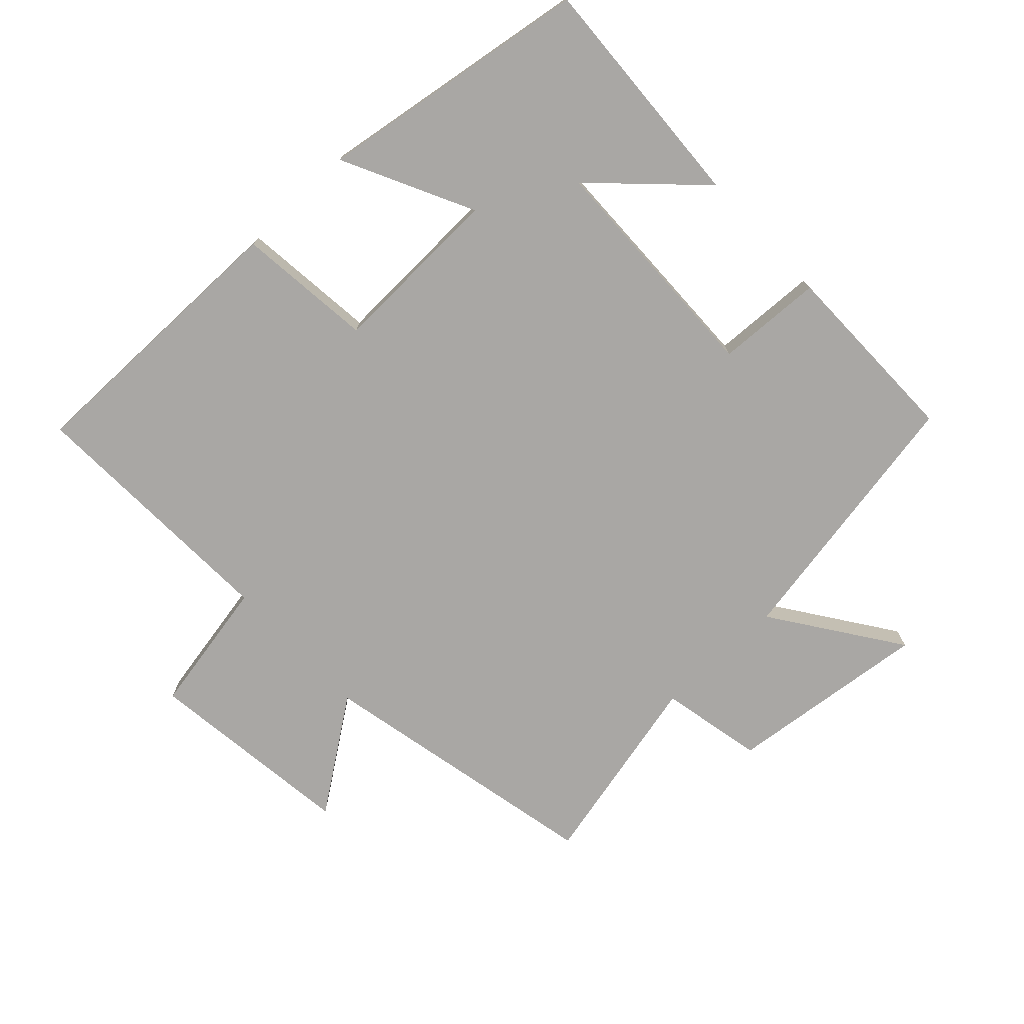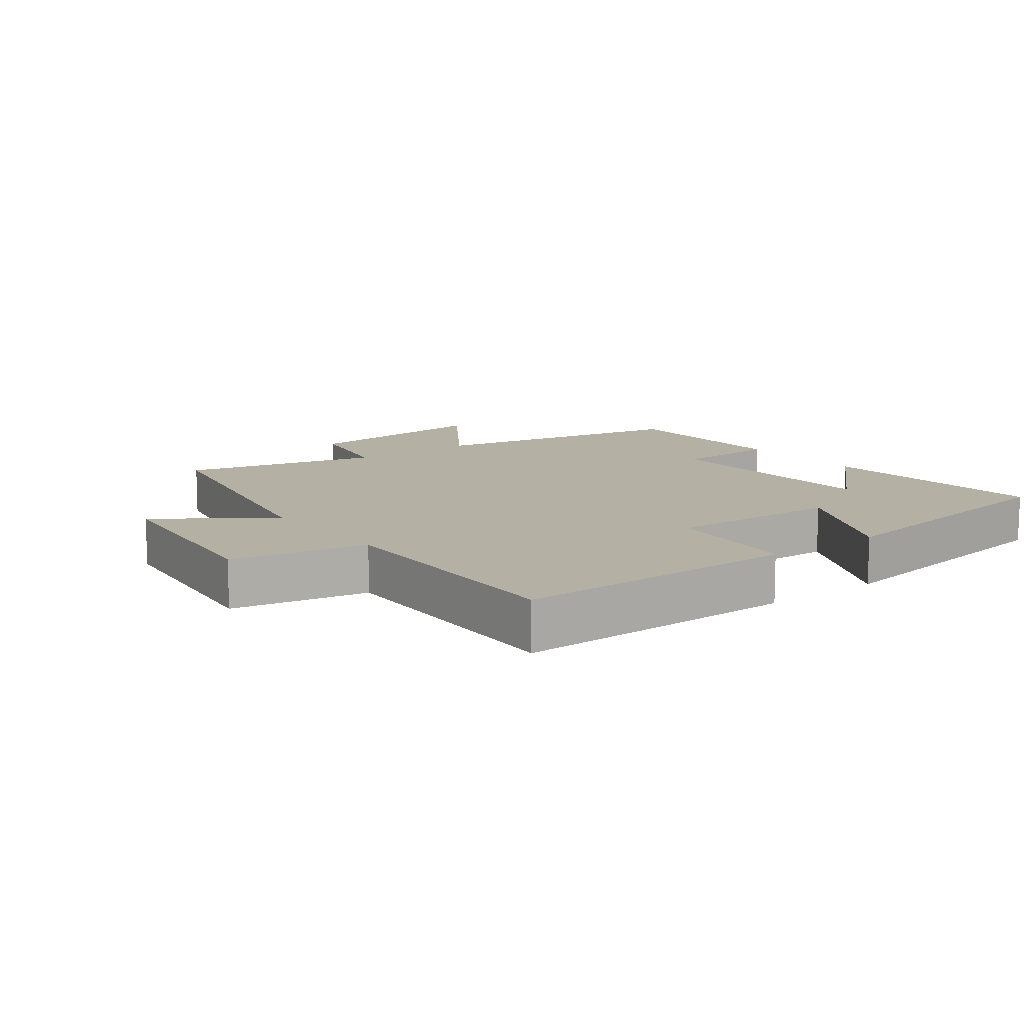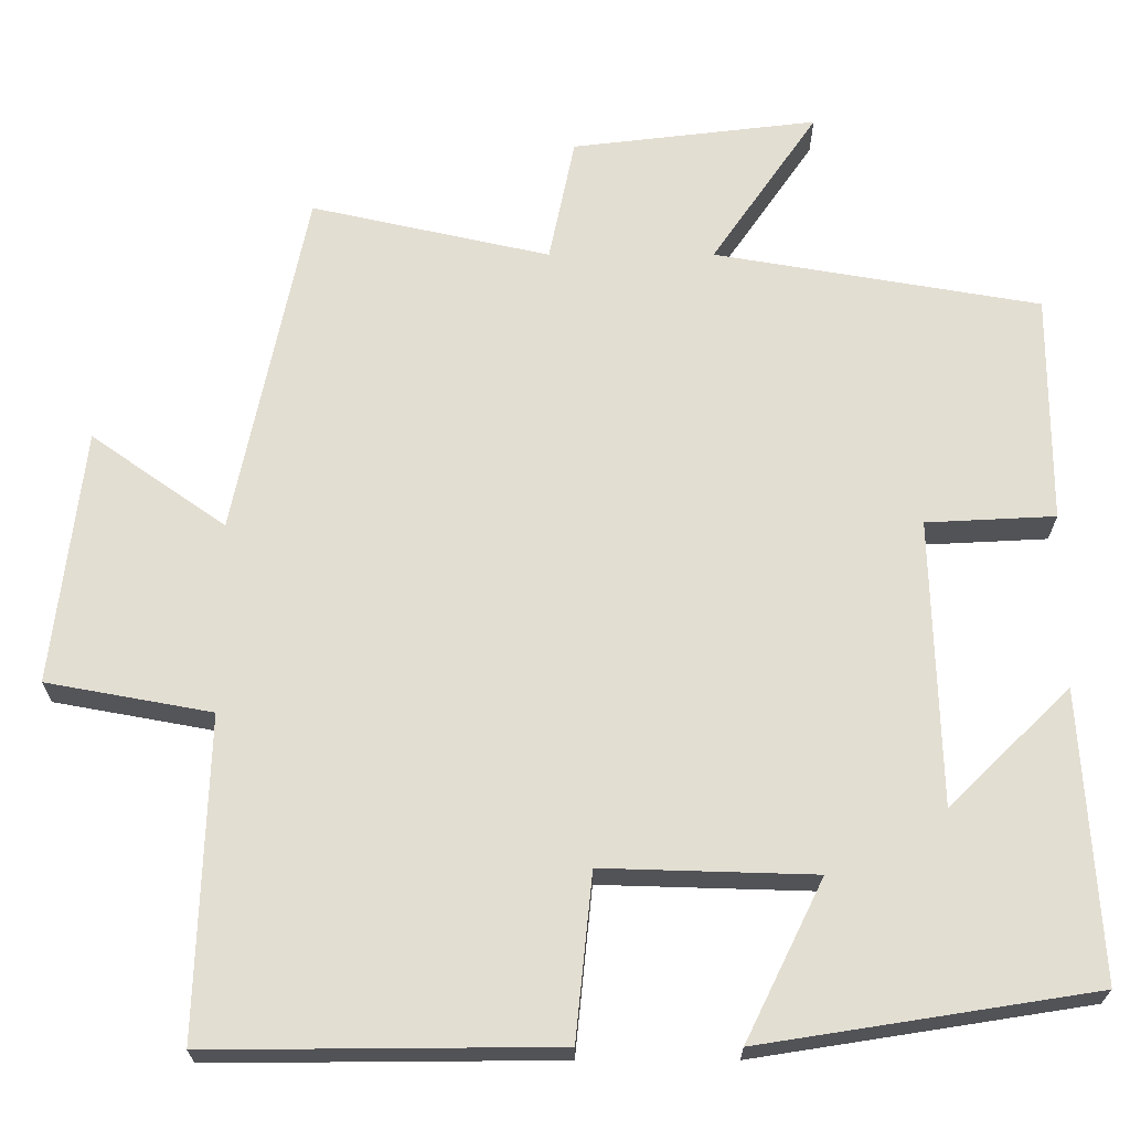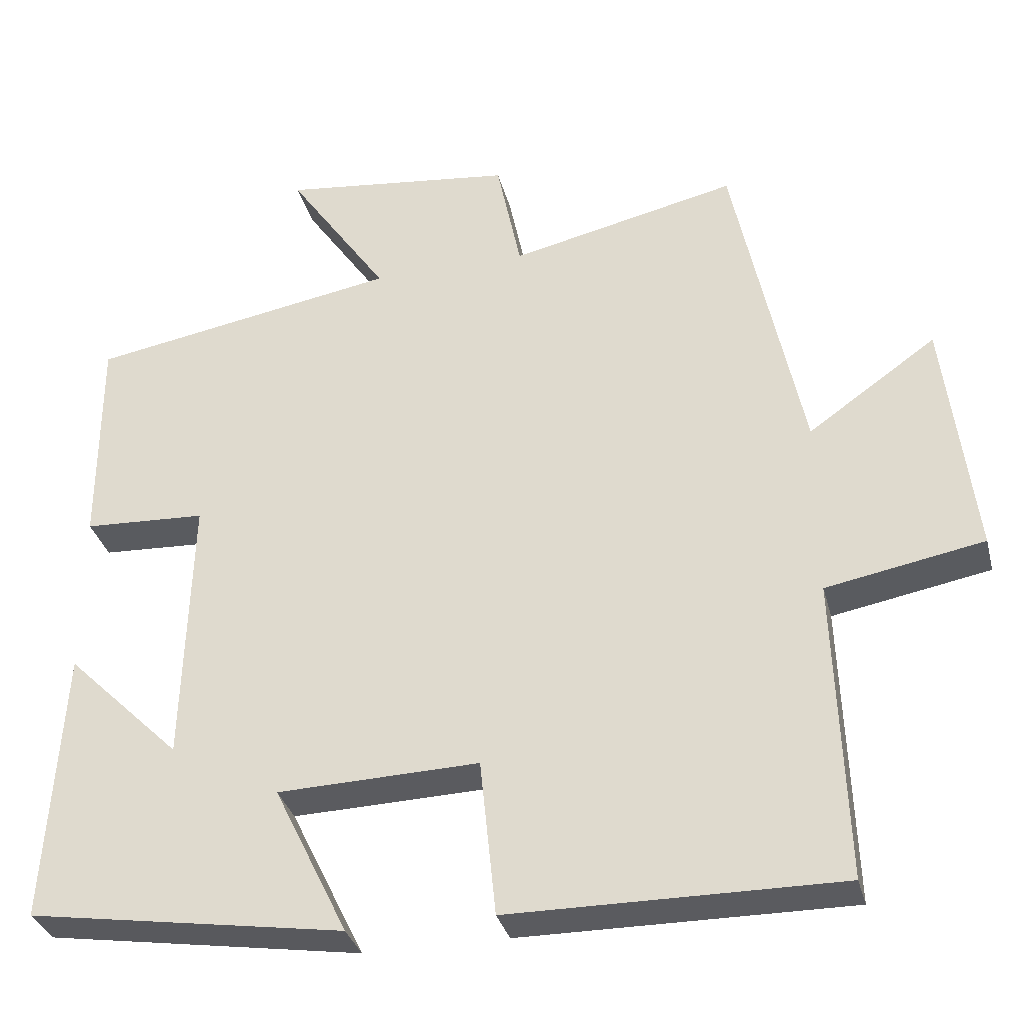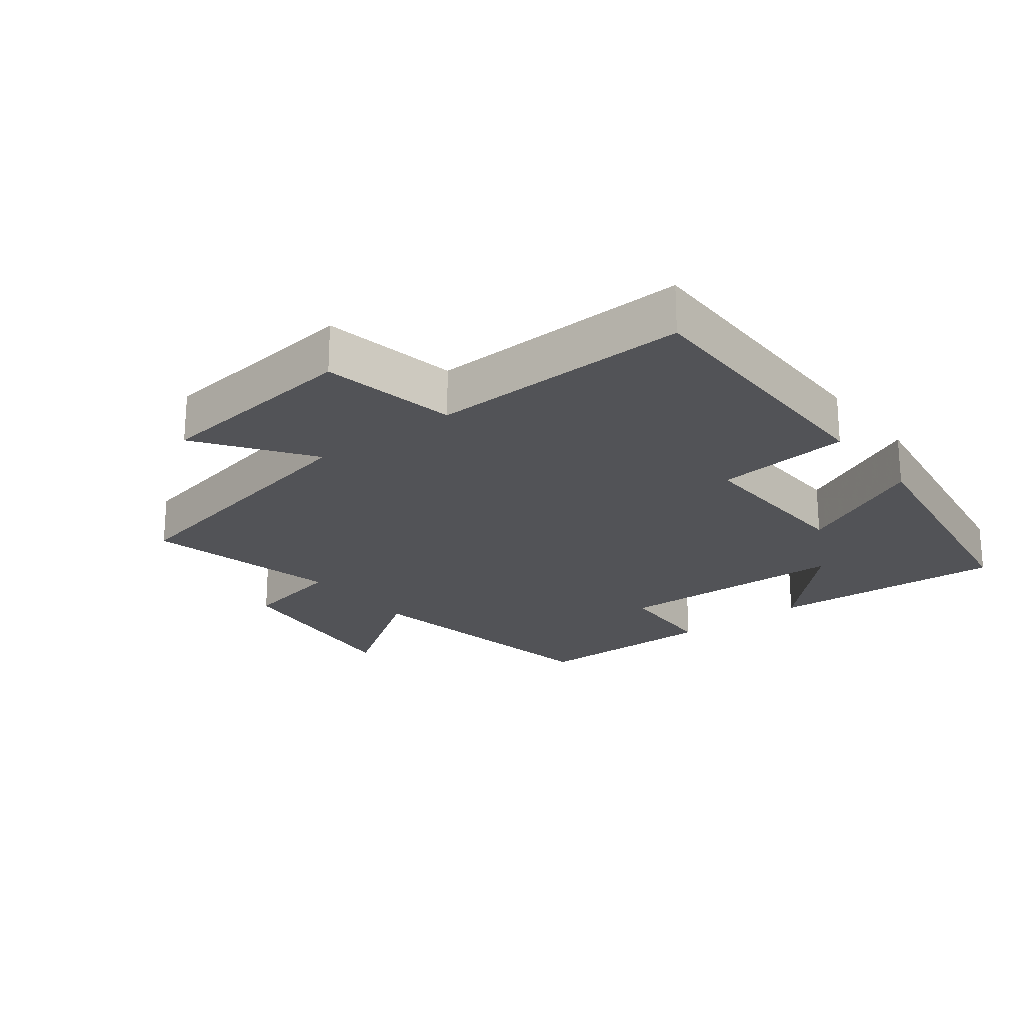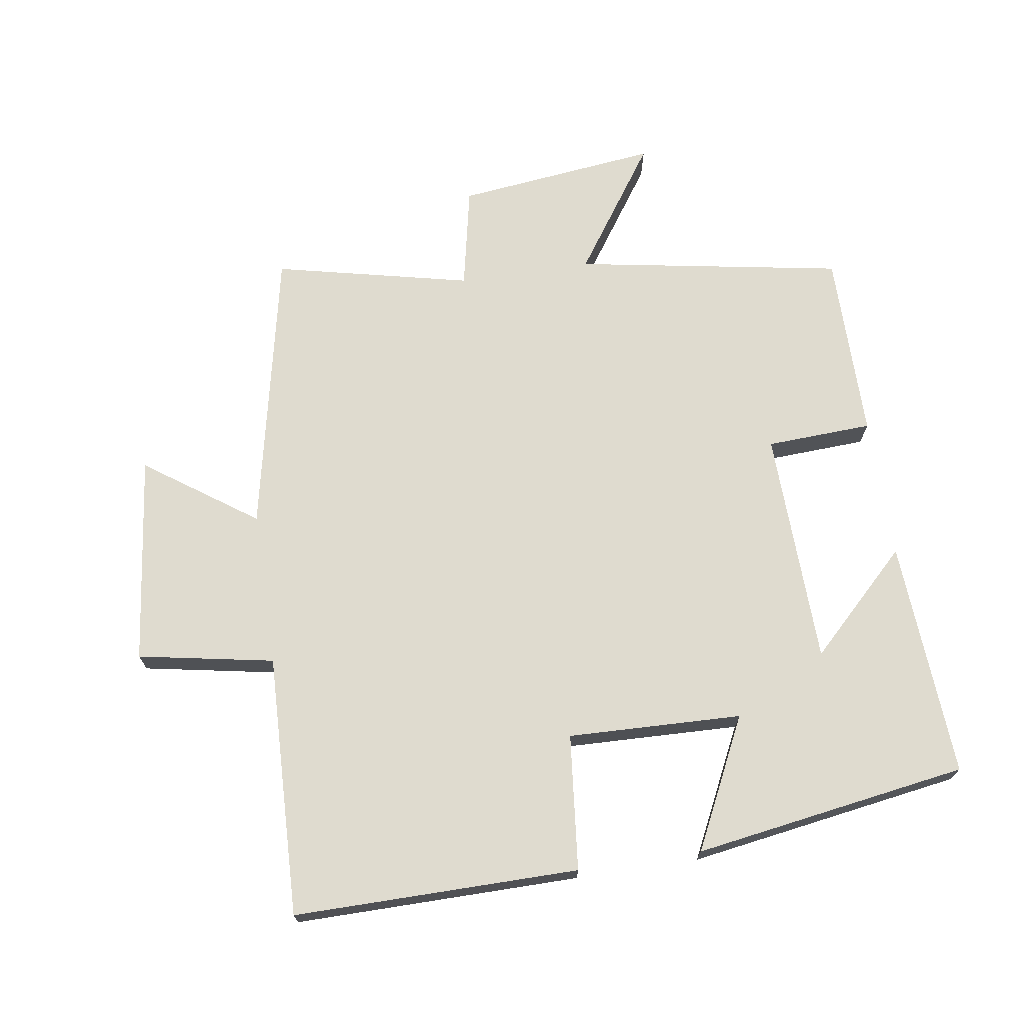
<metadata>
{"format":"obj","ext":"obj","renderer":"f3d","projection":"perspective","resolution":1024,"background":"white","views":[{"elev":-74.7,"azim":-136.6,"up":"+Y"},{"elev":11.5,"azim":142.9,"up":"+Y"},{"elev":-22.3,"azim":-179.9,"up":"+Z"},{"elev":-33.2,"azim":14.1,"up":"+Z"},{"elev":-22.3,"azim":127.8,"up":"+Y"},{"elev":70.3,"azim":171.4,"up":"+Y"}]}
</metadata>
<code>
v 0.41 0.07 0.567
v 0.5 0.07 0.132
v 0.668 0.07 0.25
v 0.706 0.07 -0.068
v 0.5 0.07 -0.106
v 0.513 0.07 -0.503
v 0.081 0.07 -0.5
v 0.06 0.07 -0.294
v -0.204 0.07 -0.302
v -0.107 0.07 -0.5
v -0.522 0.07 -0.435
v -0.5 0.07 -0.075
v -0.349 0.07 -0.223
v -0.339 0.07 0.135
v -0.5 0.07 0.143
v -0.5 0.07 0.43
v -0.094 0.07 0.5
v -0.226 0.07 0.692
v 0.08 0.07 0.656
v 0.112 0.07 0.5
v 0.41 0 0.567
v 0.5 0 0.132
v 0.668 0 0.25
v 0.706 0 -0.068
v 0.5 0 -0.106
v 0.513 0 -0.503
v 0.081 0 -0.5
v 0.06 0 -0.294
v -0.204 0 -0.302
v -0.107 0 -0.5
v -0.522 0 -0.435
v -0.5 0 -0.075
v -0.349 0 -0.223
v -0.339 0 0.135
v -0.5 0 0.143
v -0.5 0 0.43
v -0.094 0 0.5
v -0.226 0 0.692
v 0.08 0 0.656
v 0.112 0 0.5
f 17 18 19 20
f 15 16 17 20
f 14 15 20 1
f 13 14 1 2
f 10 11 12 13
f 9 10 13
f 8 9 13 2
f 5 6 7 8
f 5 8 2 3
f 3 4 5
f 40 39 38 37
f 40 37 36 35
f 21 40 35 34
f 22 21 34 33
f 33 32 31 30
f 33 30 29
f 22 33 29 28
f 28 27 26 25
f 23 22 28 25
f 25 24 23
f 1 21 22 2
f 2 22 23 3
f 3 23 24 4
f 4 24 25 5
f 5 25 26 6
f 6 26 27 7
f 7 27 28 8
f 8 28 29 9
f 9 29 30 10
f 10 30 31 11
f 11 31 32 12
f 12 32 33 13
f 13 33 34 14
f 14 34 35 15
f 15 35 36 16
f 16 36 37 17
f 17 37 38 18
f 18 38 39 19
f 19 39 40 20
f 20 40 21 1

</code>
